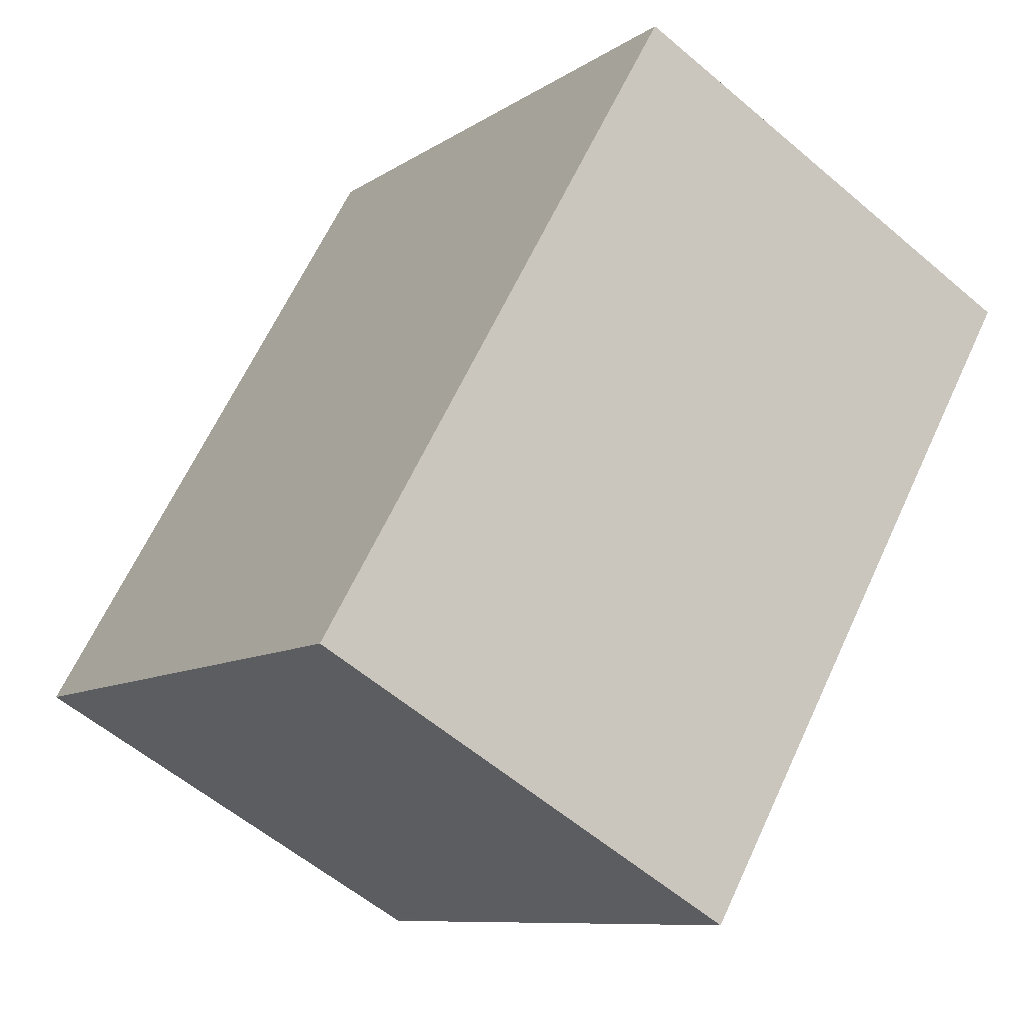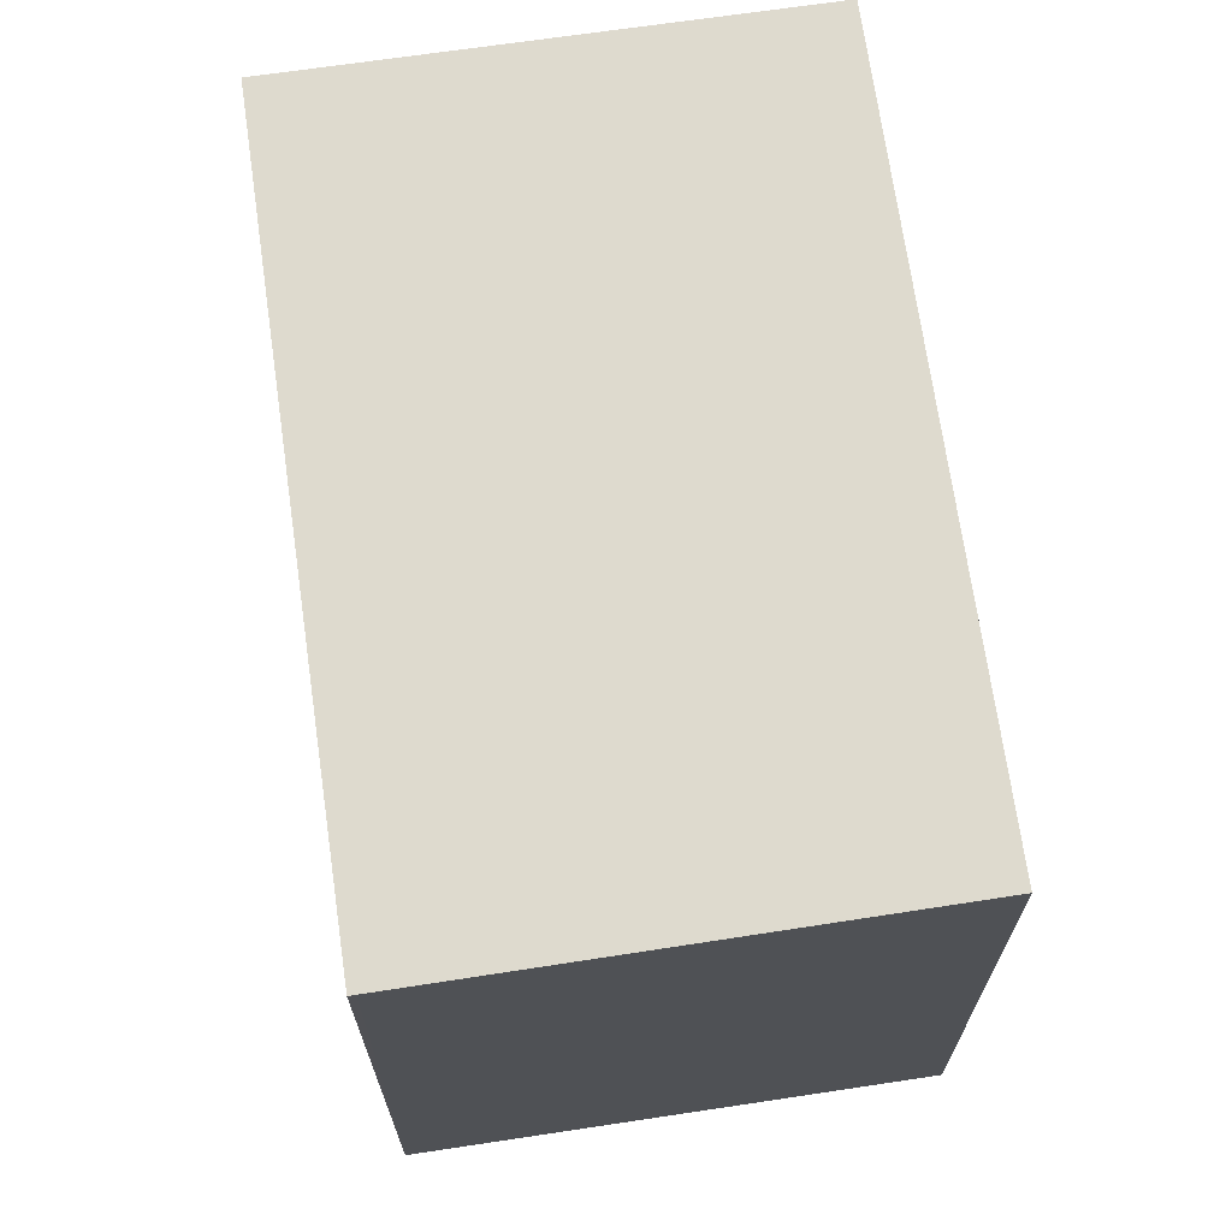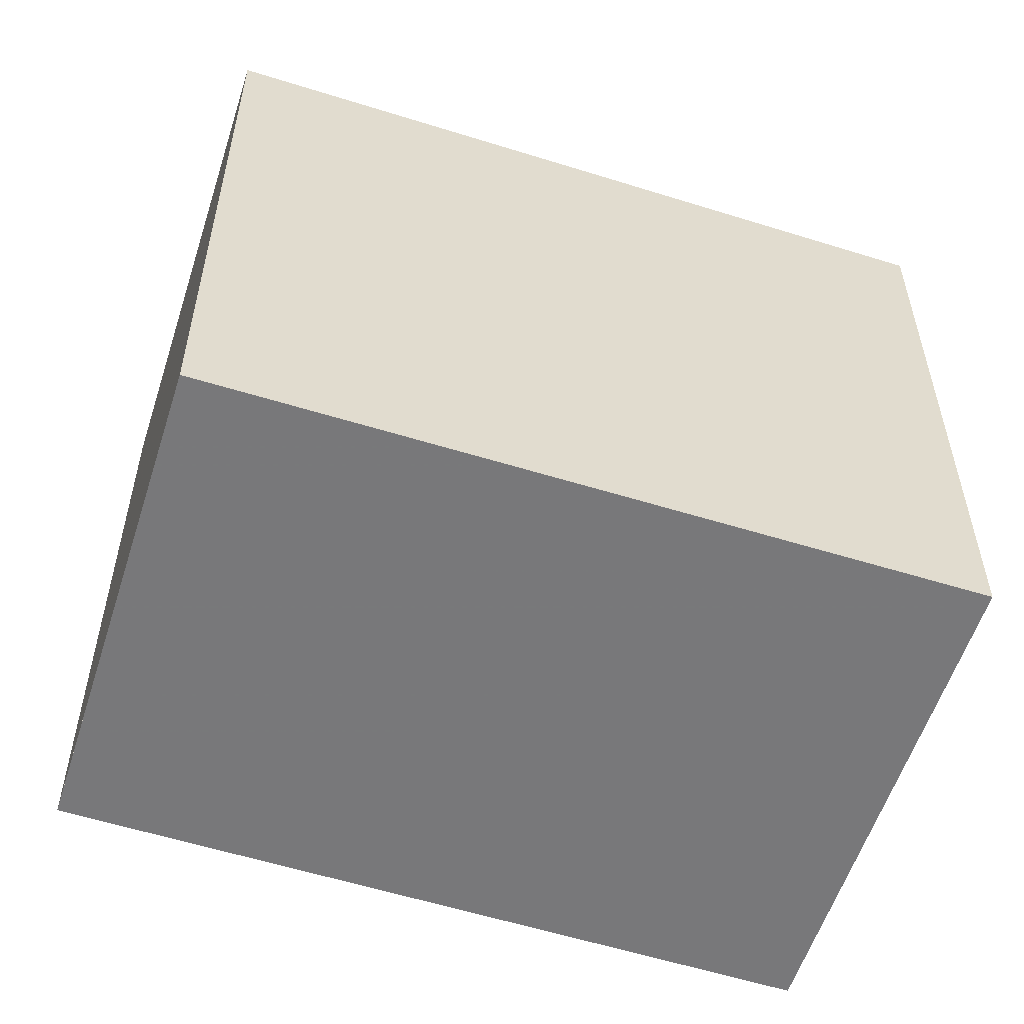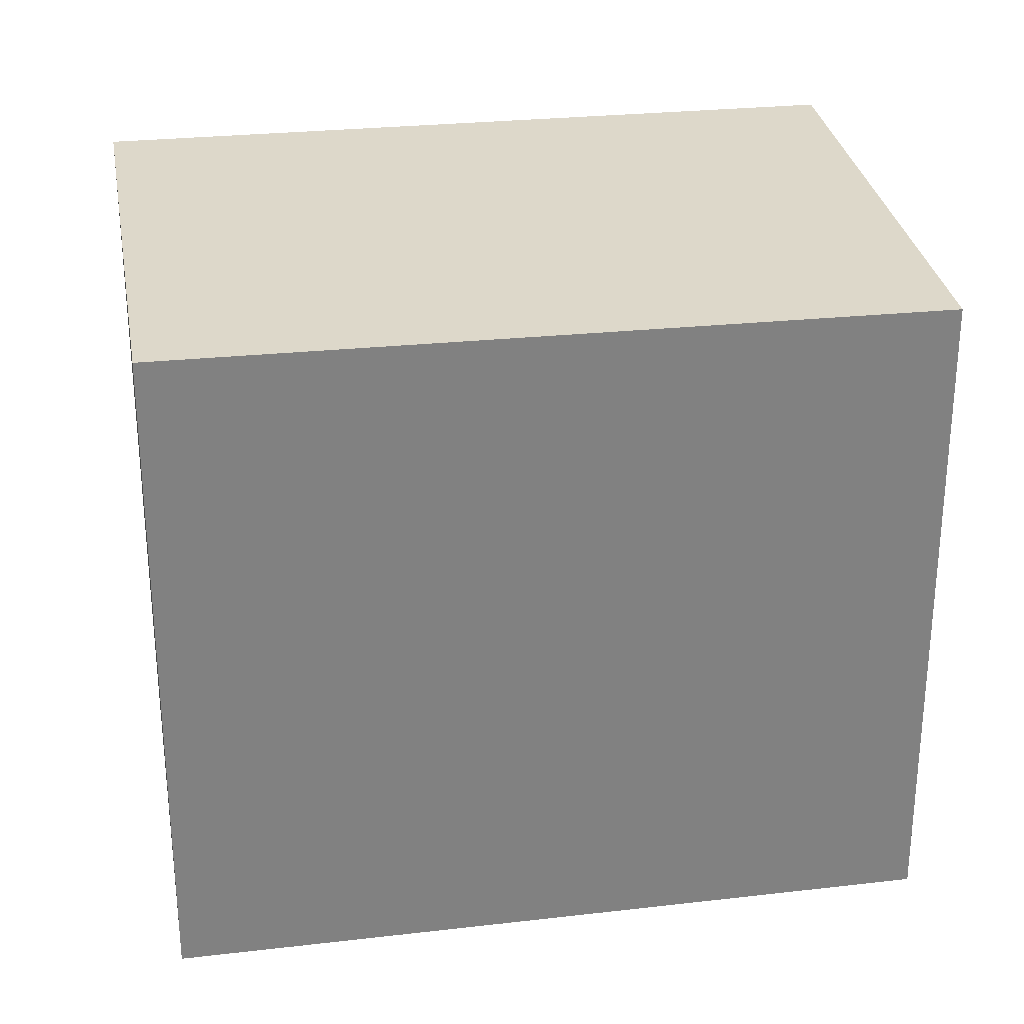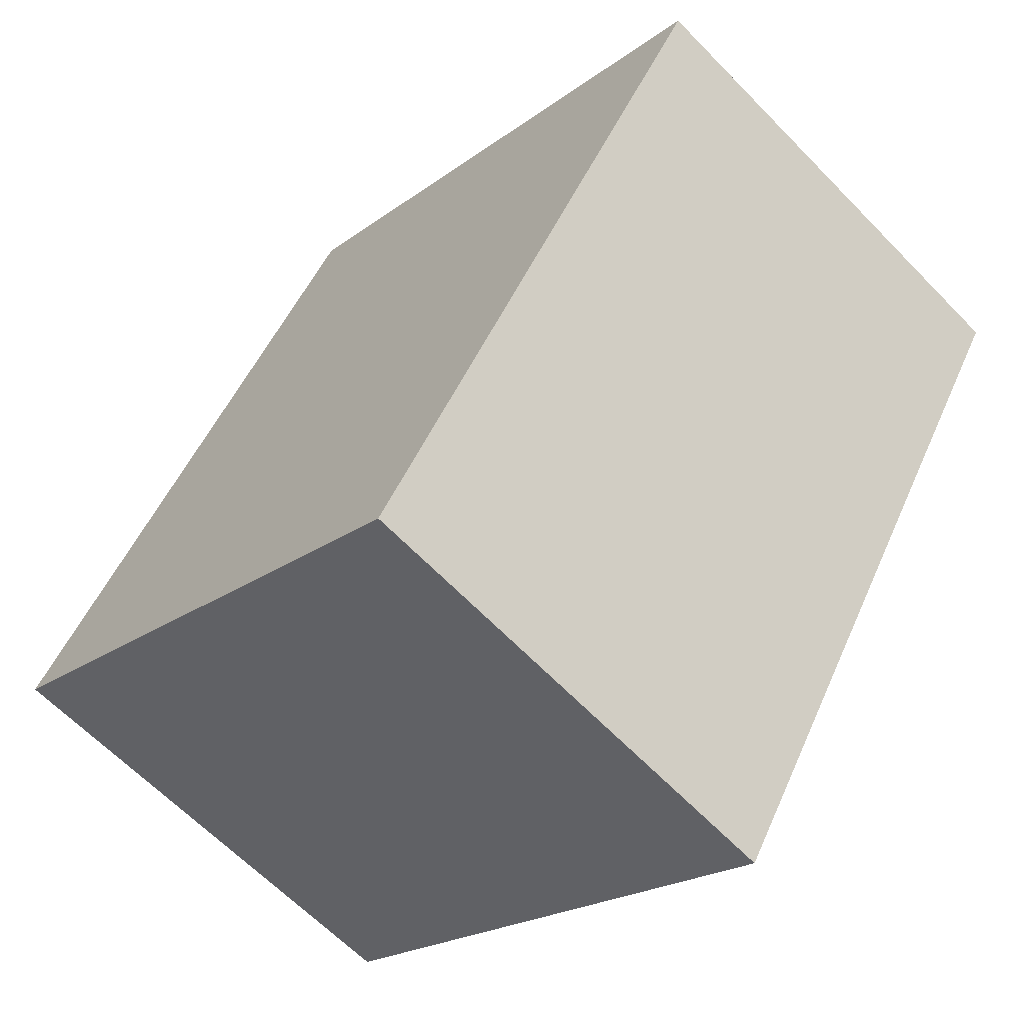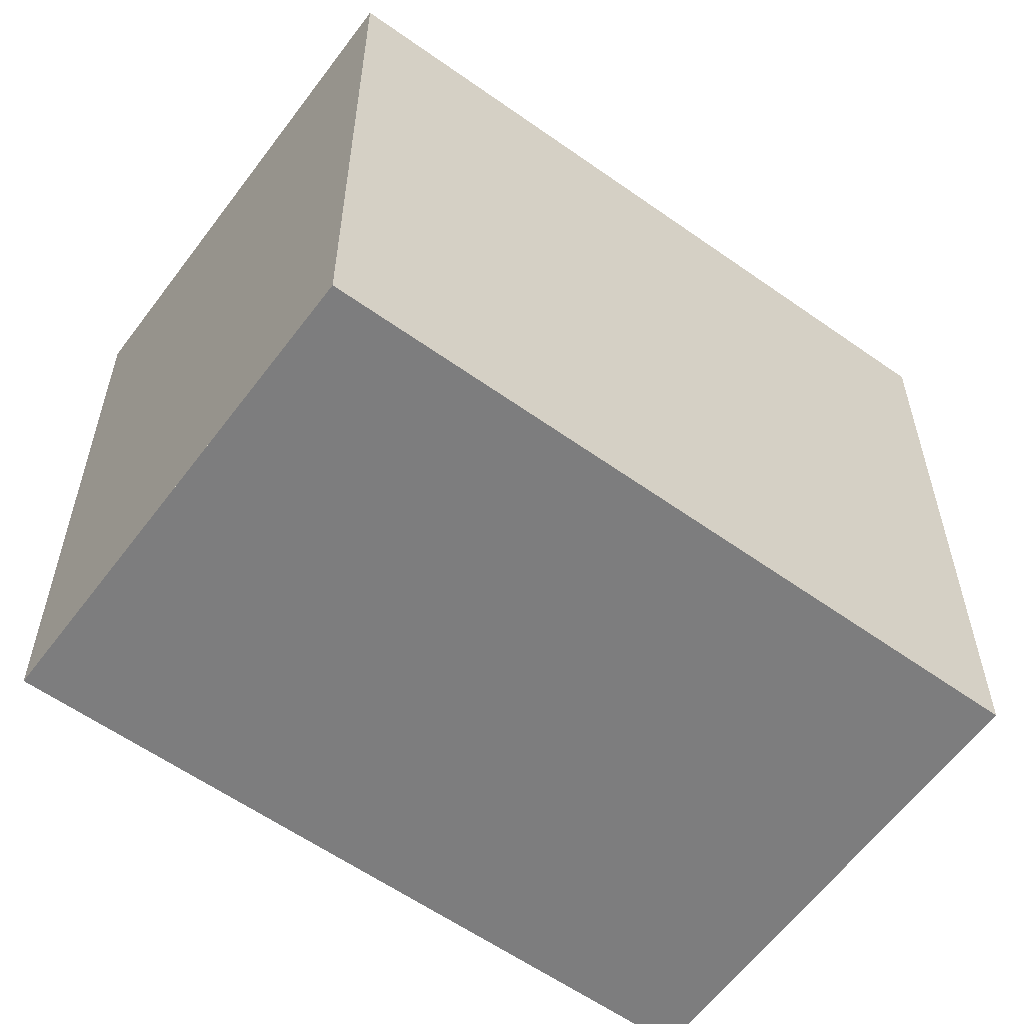
<metadata>
{"format":"obj","ext":"obj","renderer":"f3d","projection":"perspective","resolution":1024,"background":"white","views":[{"elev":-9.2,"azim":149.0,"up":"+Y"},{"elev":70.2,"azim":21.3,"up":"+Z"},{"elev":-57.6,"azim":-78.4,"up":"+Z"},{"elev":30.1,"azim":-70.4,"up":"+Z"},{"elev":-20.7,"azim":142.9,"up":"+Y"},{"elev":-59.2,"azim":83.3,"up":"+Z"}]}
</metadata>
<code>
v -2426 -76.5 2.664
v -2424 -75.53 2.694
v -2422 -78.12 2.656
v -2424 -79.12 2.626
v -2424 -75.54 2.694
v -2422 -78.13 2.656
v -2424 -75.53 2.694
v -2424 -75.54 2.694
v -2426 -76.53 2.664
v -2424 -79.11 2.626
v -2426 -76.51 2.664
v -2426 -76.49 2.665
v -2424 -79.11 2.626
v -2424 -79.1 2.626
v -2423 -78.66 2.64
v -2426 -76.49 2.665
v -2426 -76.5 2.664
v -2426 -76.5 0
v -2426 -76.49 0
v -2424 -75.53 2.694
v -2424 -75.53 2.694
v -2424 -75.53 0
v -2424 -75.53 0
v -2422 -78.13 2.656
v -2422 -78.12 2.656
v -2422 -78.12 0
v -2422 -78.13 0
v -2424 -79.11 2.626
v -2424 -79.12 2.626
v -2424 -79.12 0
v -2424 -79.11 0
v -2424 -75.53 2.694
v -2424 -75.54 2.694
v -2424 -75.54 -4.441e-16
v -2424 -75.53 0
v -2423 -78.66 2.64
v -2422 -78.13 2.656
v -2422 -78.13 0
v -2423 -78.66 0
v -2422 -78.12 2.656
v -2424 -75.53 2.694
v -2424 -75.53 0
v -2422 -78.12 0
v -2426 -76.5 2.664
v -2426 -76.53 2.664
v -2426 -76.53 0
v -2426 -76.5 0
v -2424 -79.12 2.626
v -2424 -79.11 2.626
v -2424 -79.11 0
v -2424 -79.12 0
v -2424 -75.54 2.694
v -2426 -76.49 2.665
v -2426 -76.49 0
v -2424 -75.54 -4.441e-16
v -2426 -76.53 2.664
v -2424 -79.11 2.626
v -2424 -79.11 0
v -2426 -76.53 0
v -2424 -79.11 2.626
v -2423 -78.66 2.64
v -2423 -78.66 0
v -2424 -79.11 0
v -2426 -76.5 0
v -2424 -75.53 0
v -2422 -78.12 0
v -2424 -79.12 0
f 12 5 8 11
f 8 5 2 7
f 7 3 6 8
f 15 10 14
f 14 10 4 13
f 11 9 1 12
f 13 9 11 14
f 14 11 8 6 15
f 17 18 19 16
f 21 22 23 20
f 25 26 27 24
f 29 30 31 28
f 33 34 35 32
f 37 38 39 36
f 41 42 43 40
f 45 46 47 44
f 49 50 51 48
f 53 54 55 52
f 57 58 59 56
f 61 62 63 60
f 65 66 67 64

</code>
